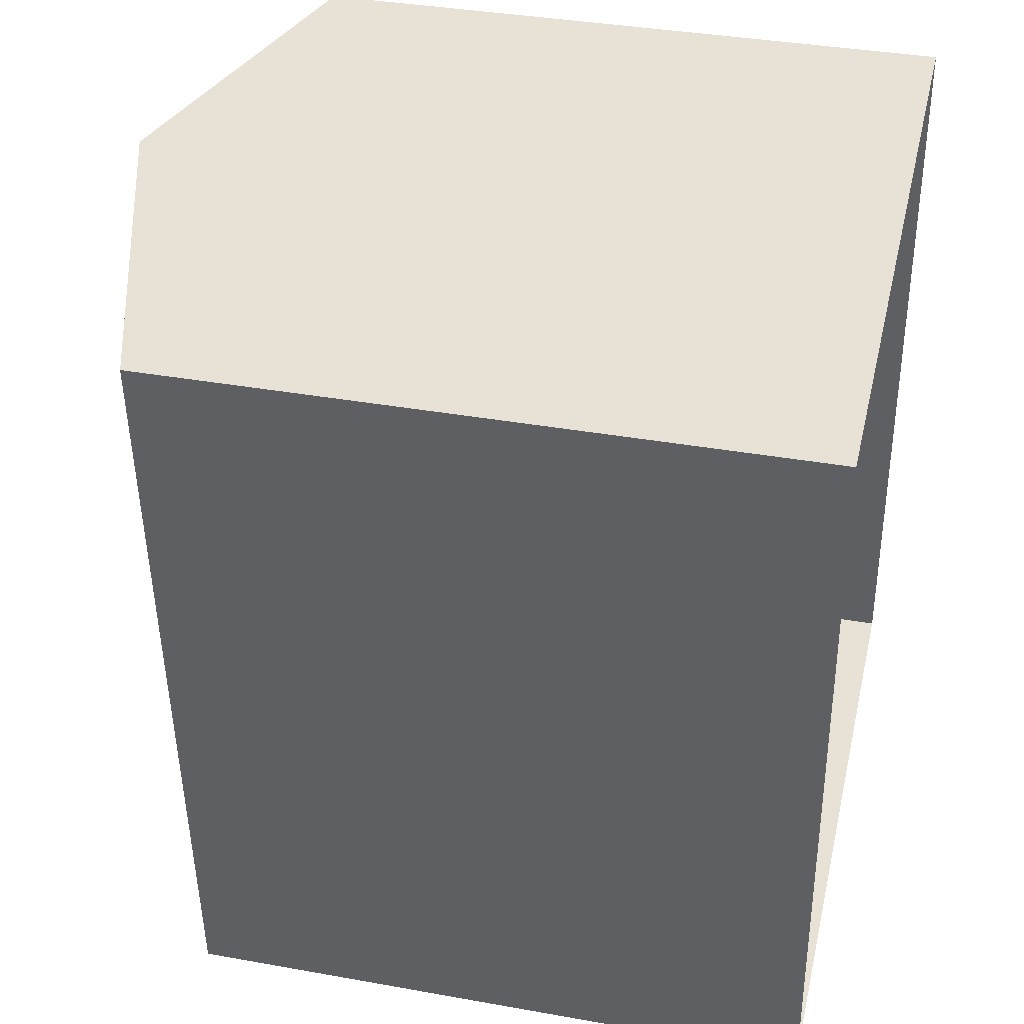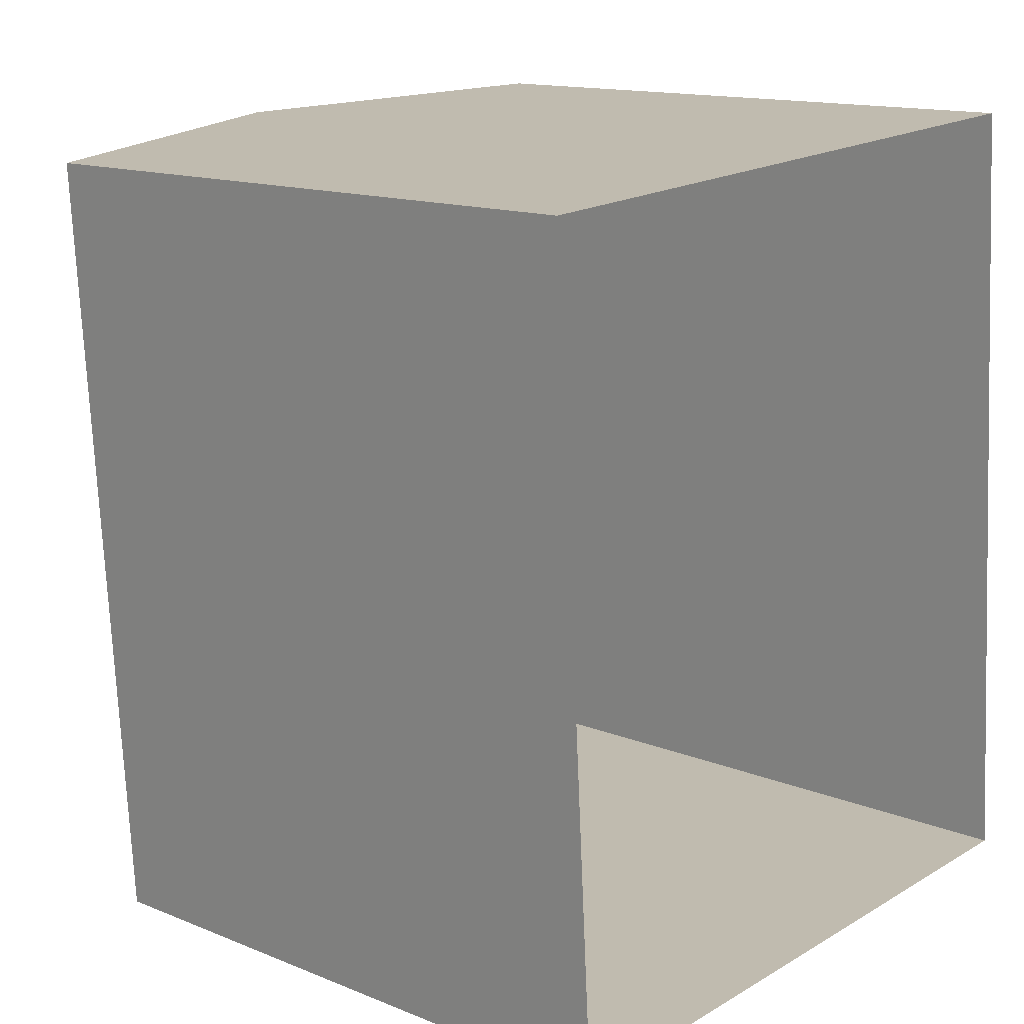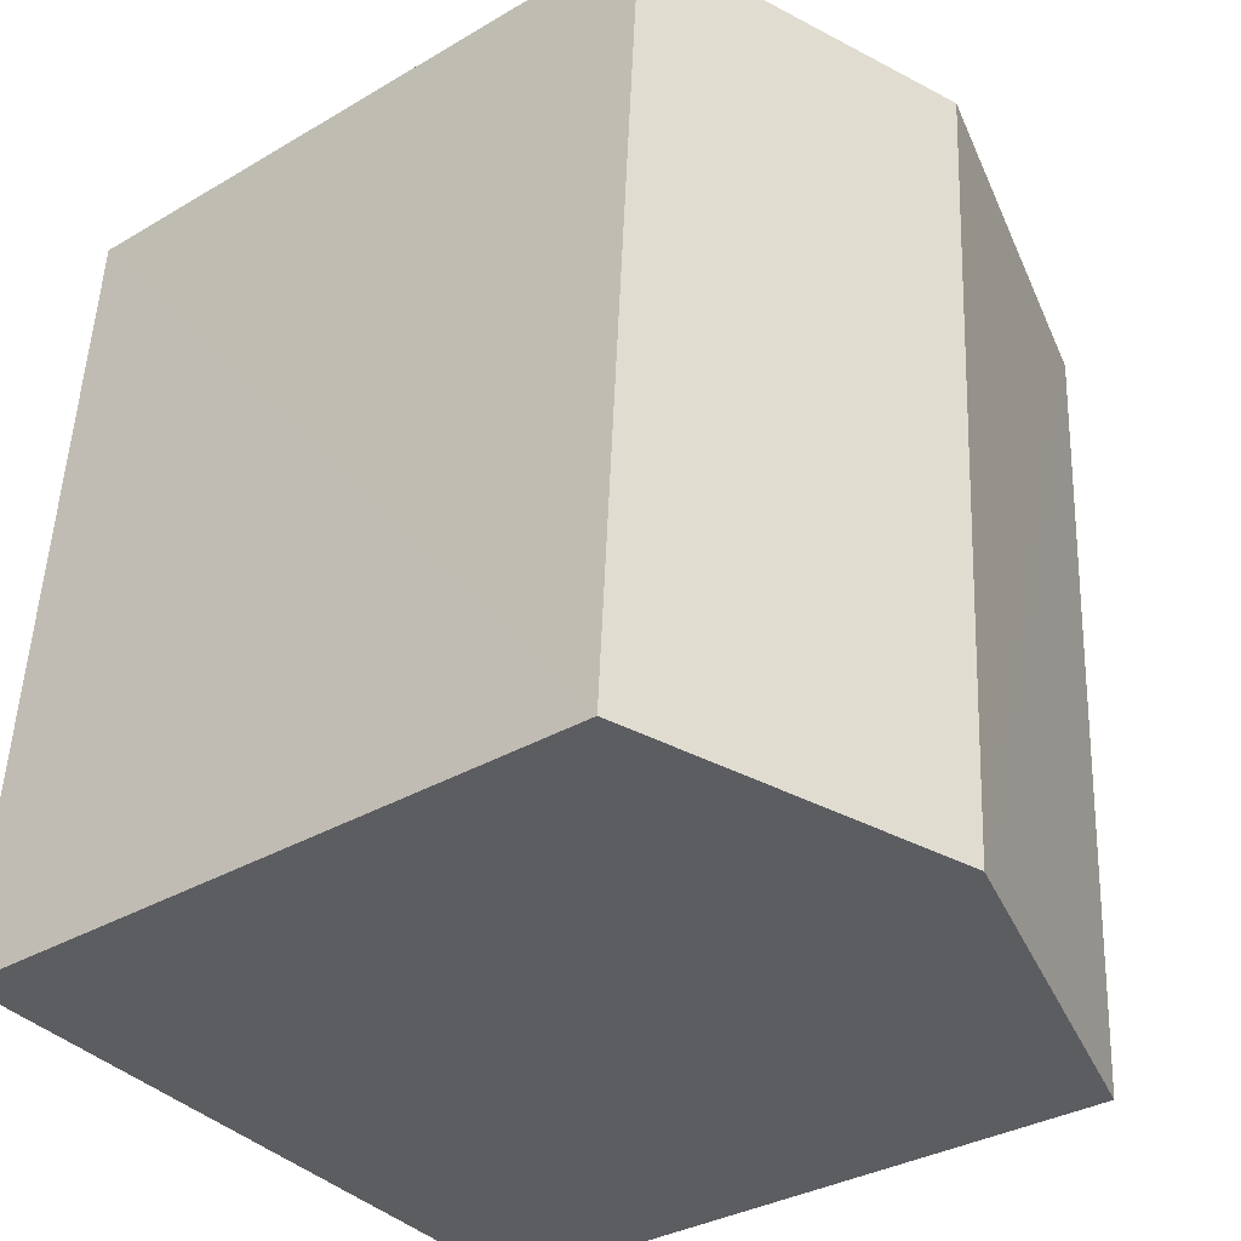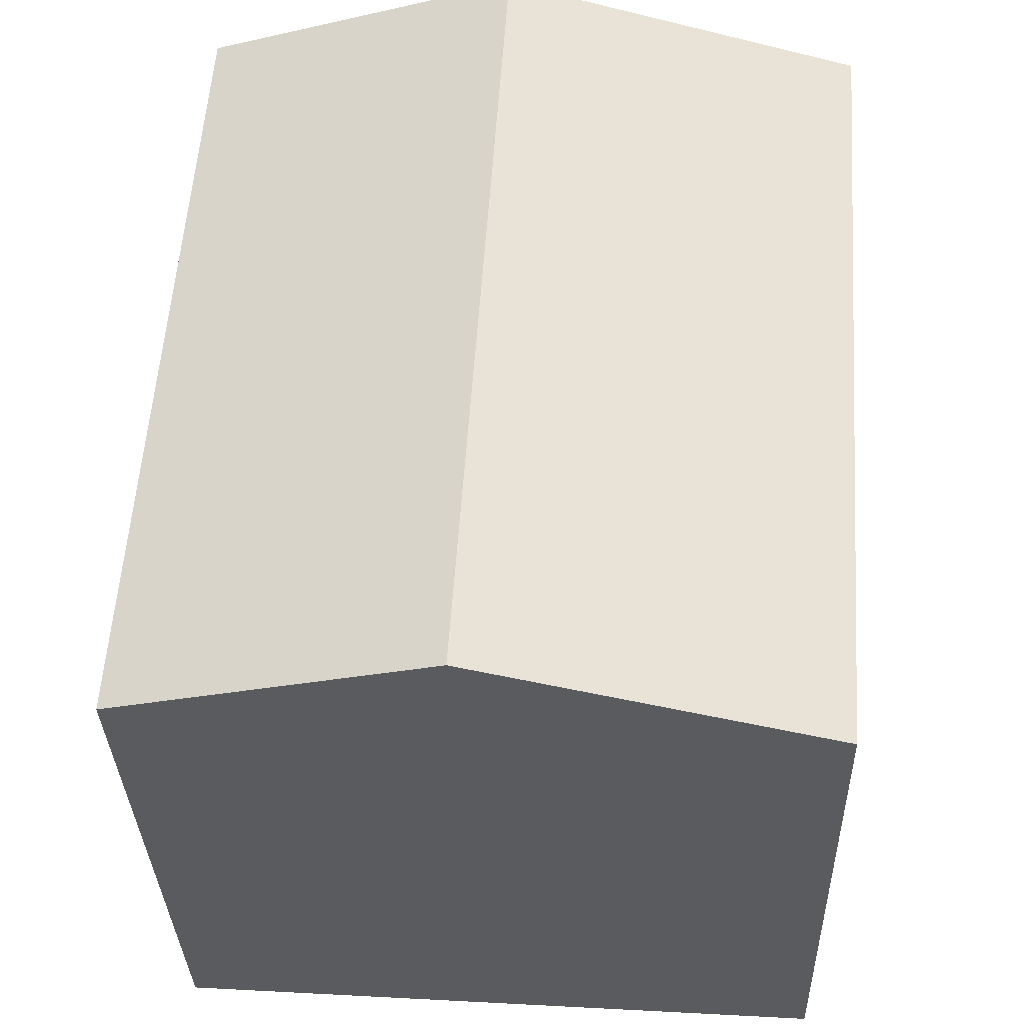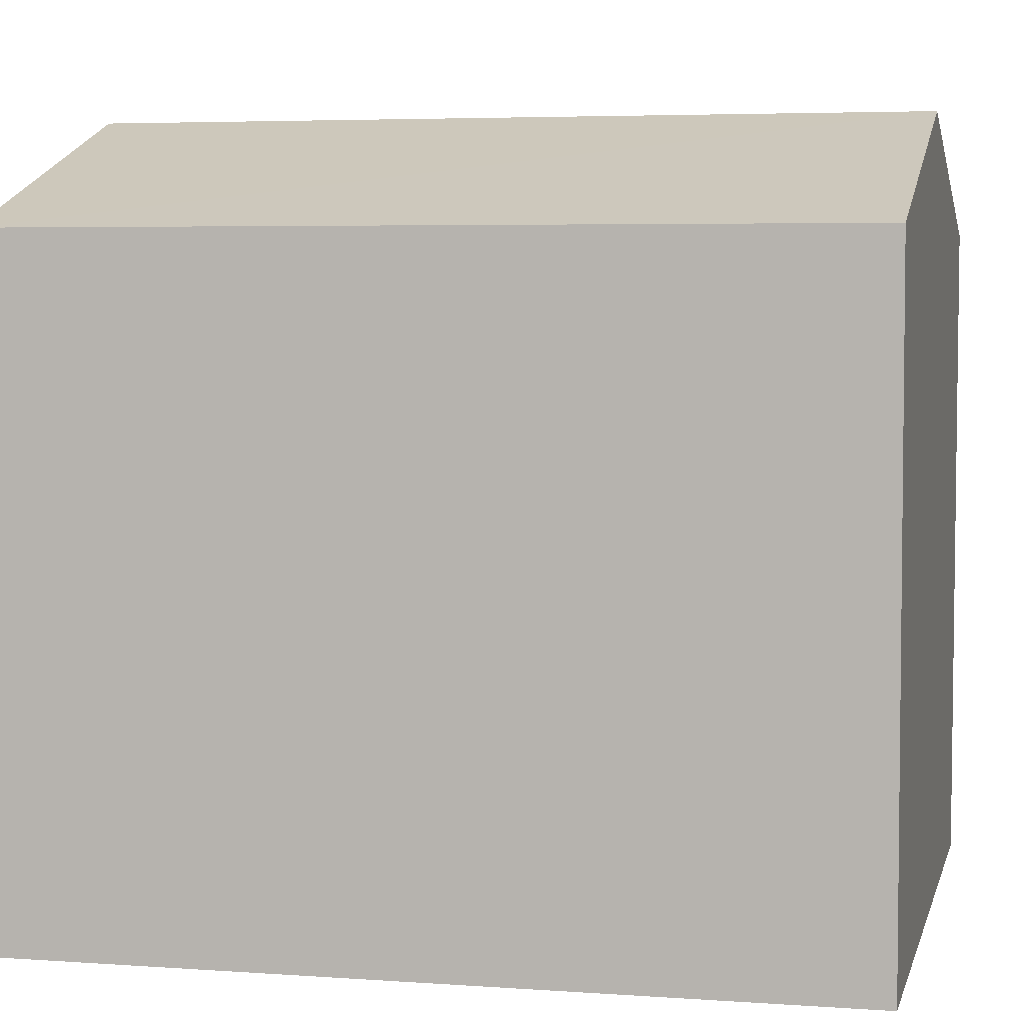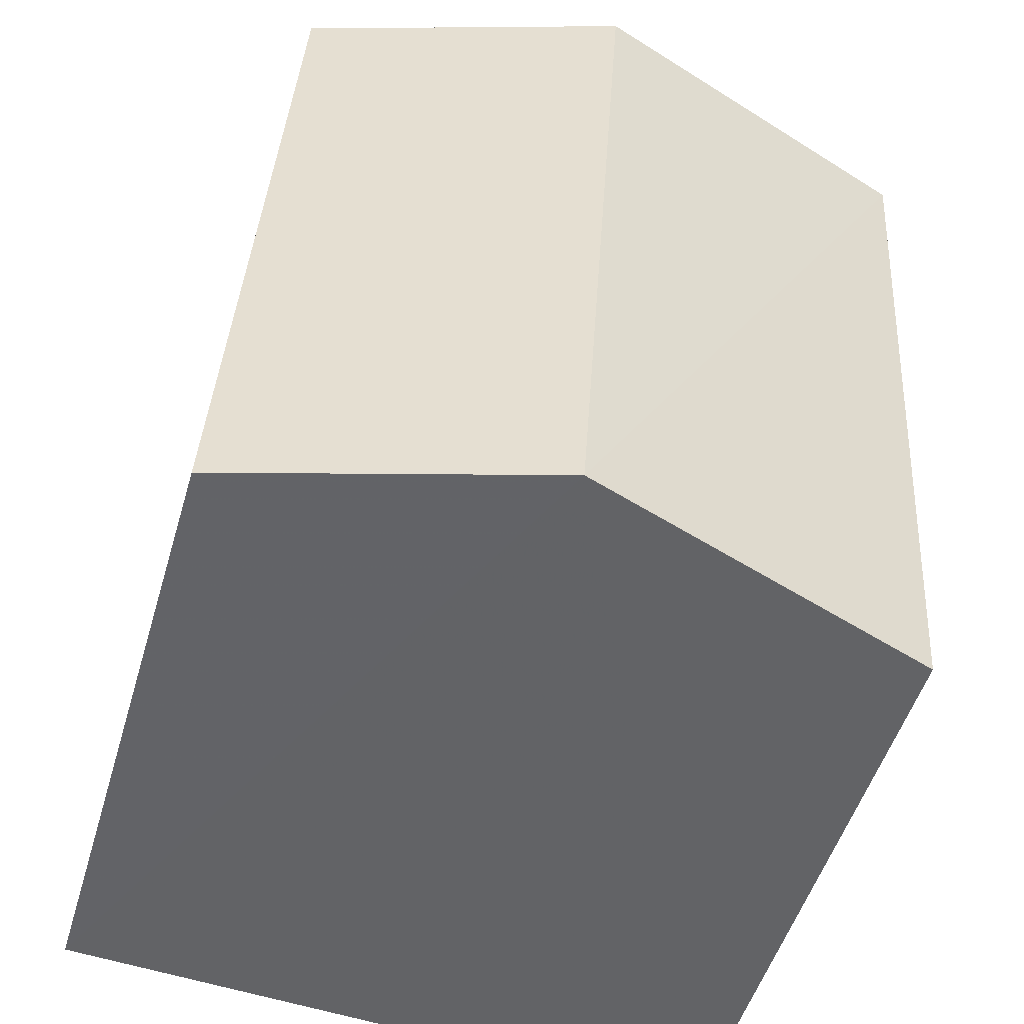
<metadata>
{"format":"obj","ext":"obj","renderer":"f3d","projection":"perspective","resolution":1024,"background":"white","views":[{"elev":37.2,"azim":103.0,"up":"+Y"},{"elev":13.8,"azim":132.2,"up":"+Y"},{"elev":-33.7,"azim":-51.3,"up":"+Y"},{"elev":-33.1,"azim":1.7,"up":"+Y"},{"elev":4.9,"azim":-80.8,"up":"+Z"},{"elev":-50.2,"azim":-16.3,"up":"+Y"}]}
</metadata>
<code>
v -3.727e+05 -1.054e+05 23.94
v -3.728e+05 -1.054e+05 23.94
v -3.728e+05 -1.054e+05 23.94
v -3.727e+05 -1.054e+05 23.94
v -3.728e+05 -1.054e+05 30.32
v -3.728e+05 -1.054e+05 30.33
v -3.728e+05 -1.054e+05 31.39
v -3.728e+05 -1.054e+05 31.39
v -3.727e+05 -1.054e+05 30.32
v -3.727e+05 -1.054e+05 30.33
f 1 2 3
f 4 1 3
f 5 6 7
f 8 5 7
f 7 9 8
f 7 10 9
f 6 3 2
f 6 5 3
f 6 2 7
f 2 1 7
f 1 10 7
f 9 4 8
f 4 3 8
f 3 5 8
f 10 1 4
f 9 10 4

</code>
